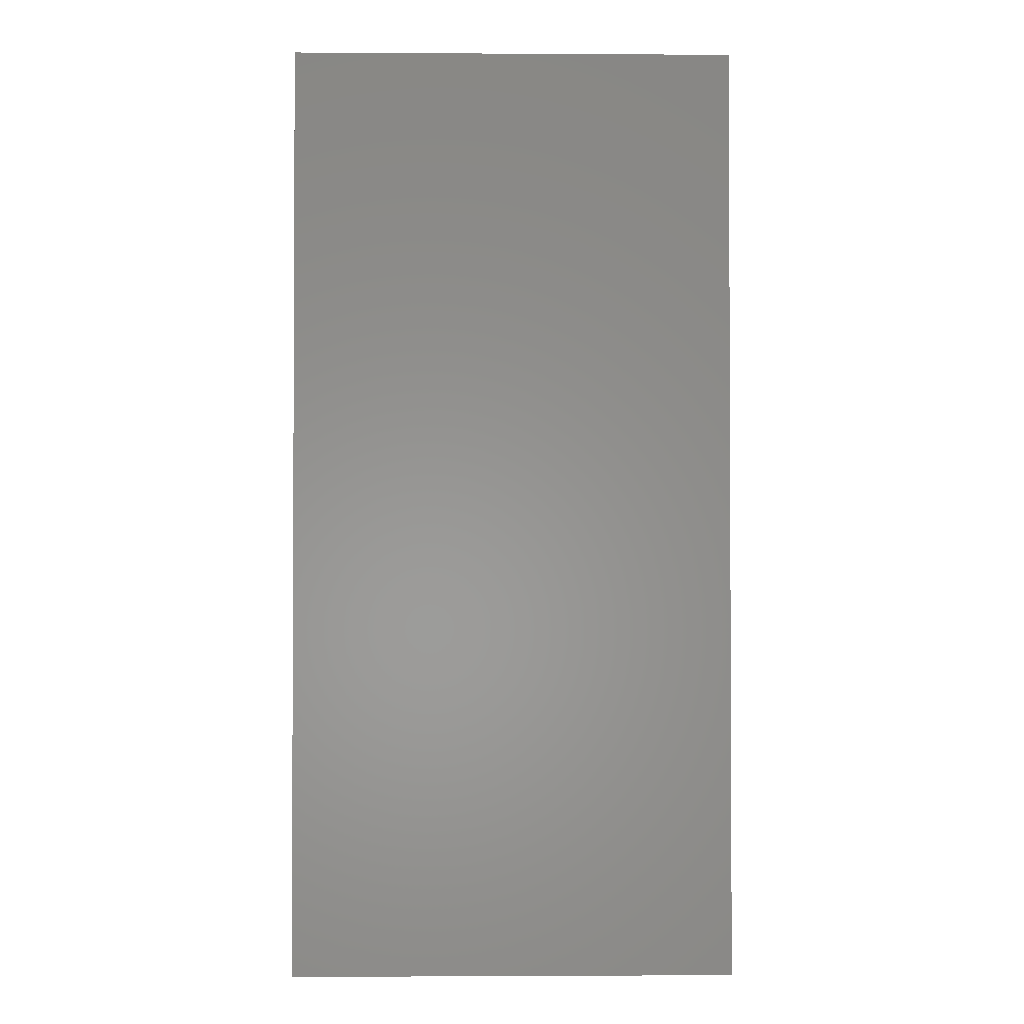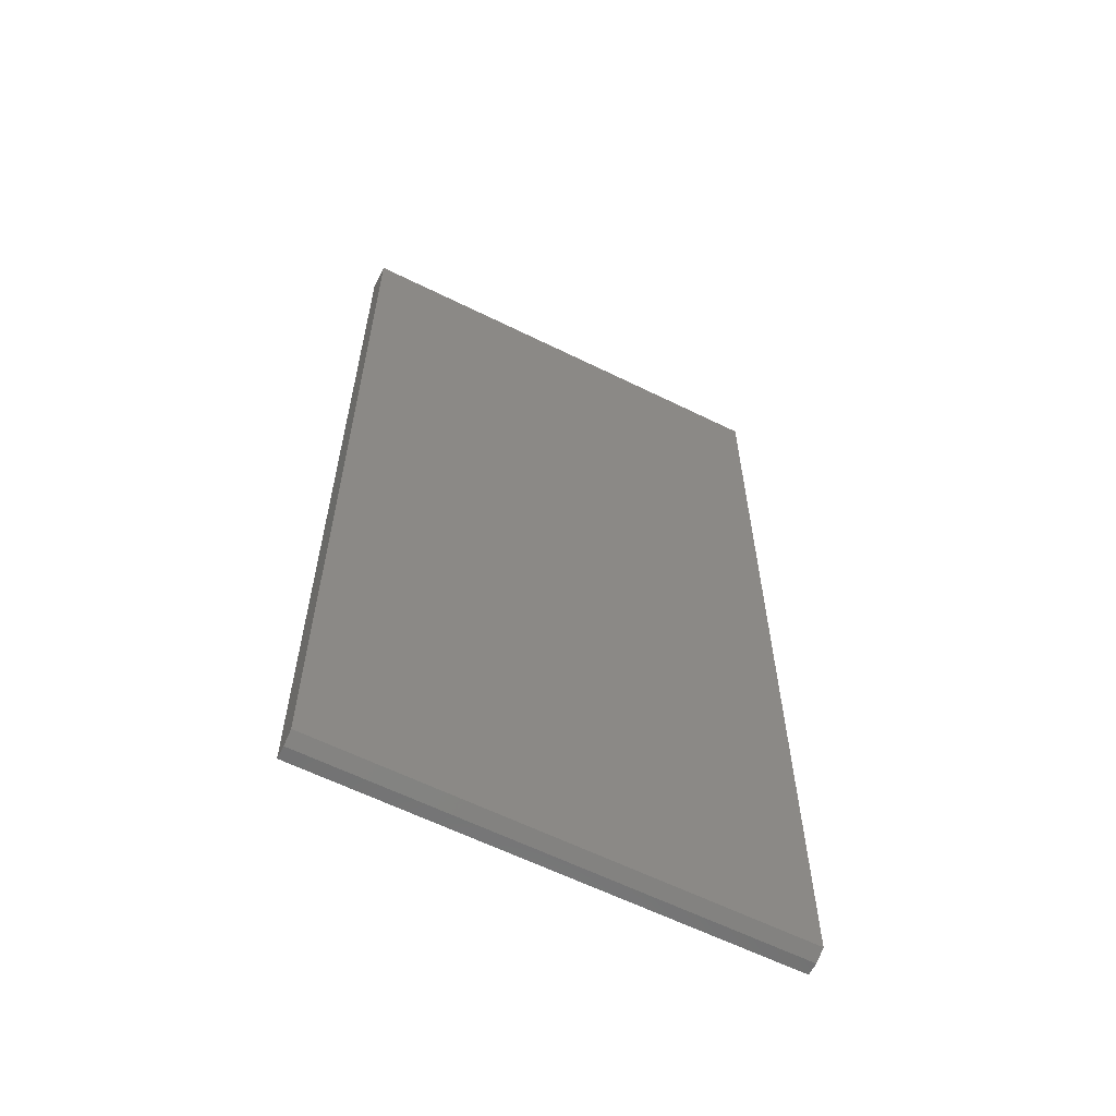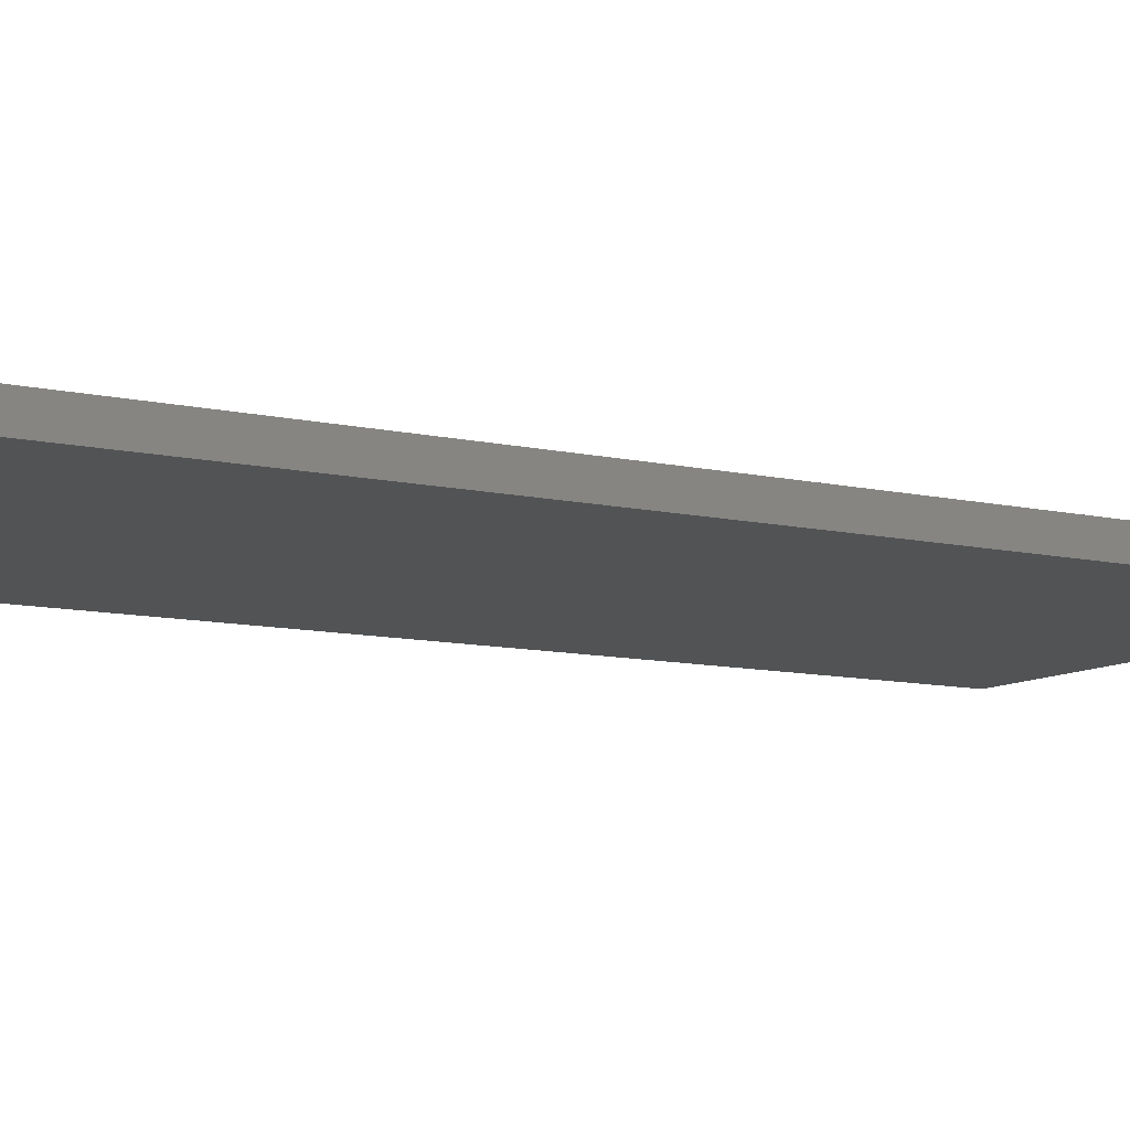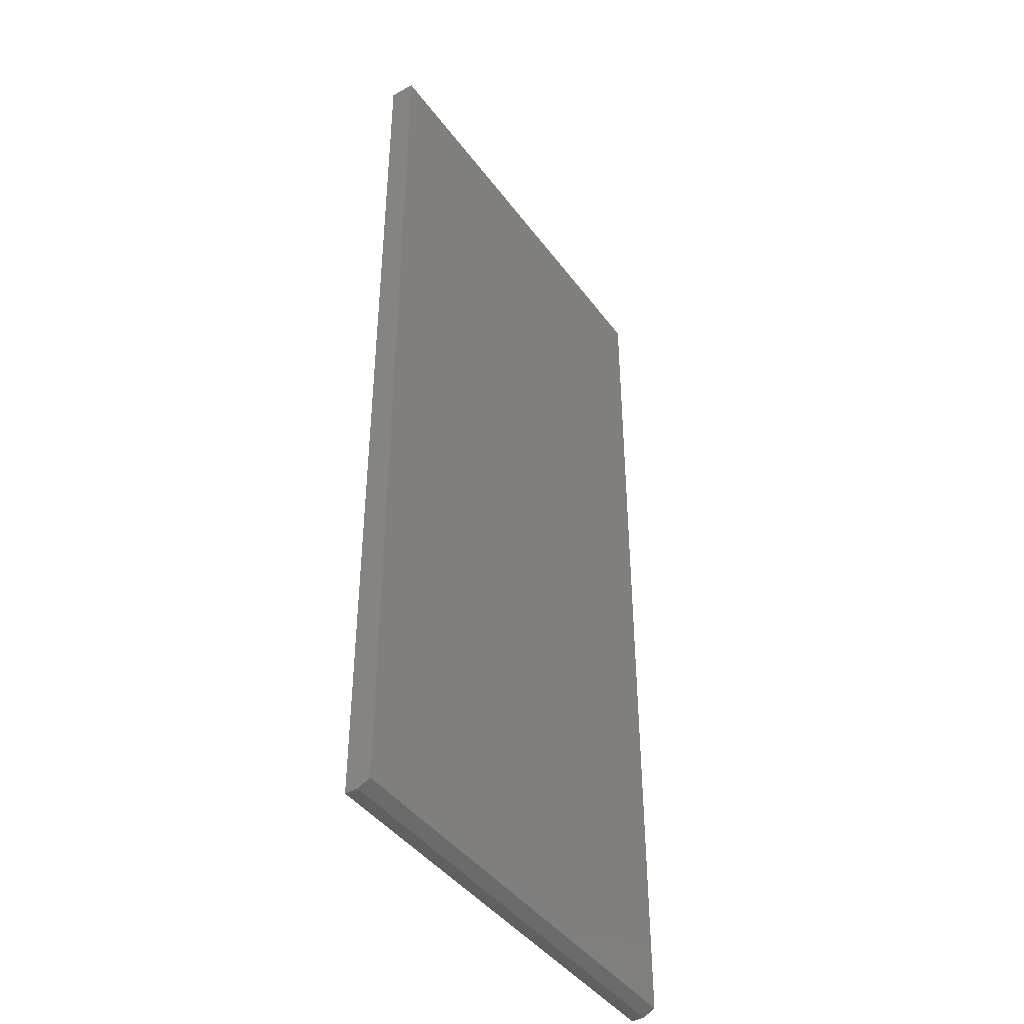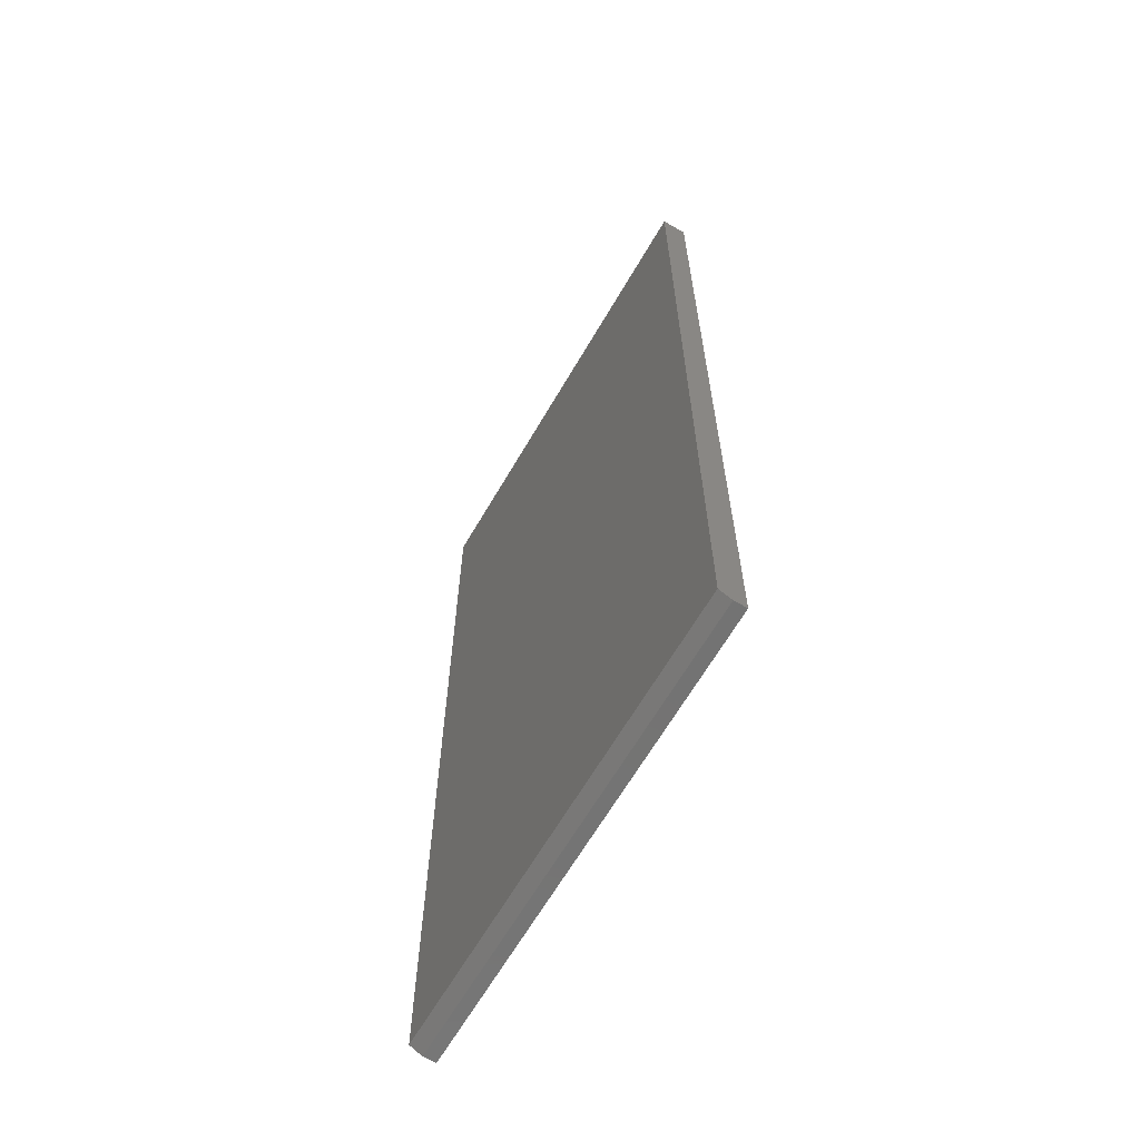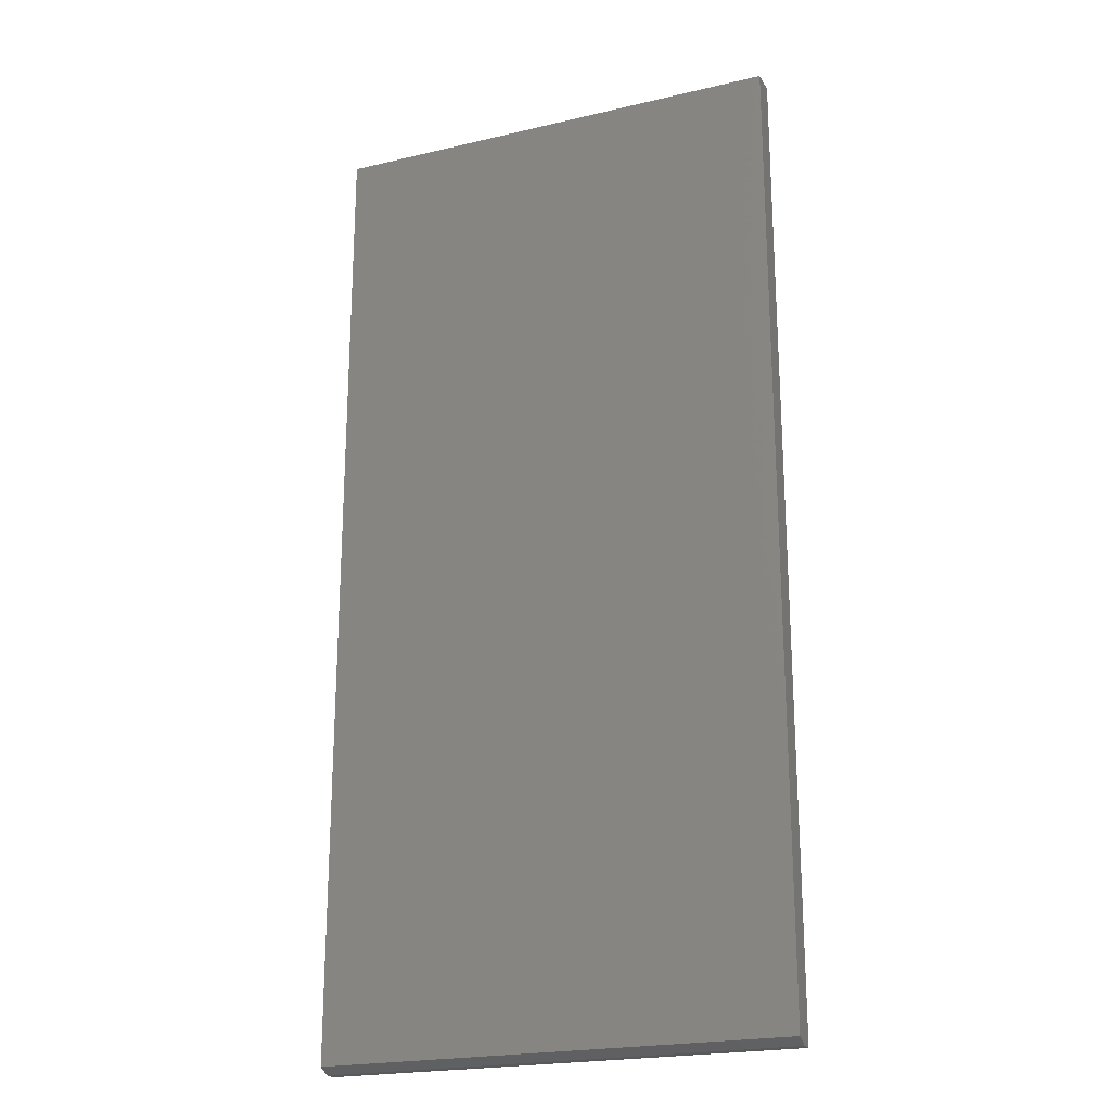
<metadata>
{"format":"stl","ext":"stl","renderer":"f3d","projection":"perspective","resolution":1024,"background":"white","views":[{"elev":-1.7,"azim":-1.2,"up":"+Z"},{"elev":-61.5,"azim":153.3,"up":"+Z"},{"elev":-9.6,"azim":58.5,"up":"+Y"},{"elev":-42.7,"azim":123.4,"up":"+Z"},{"elev":-65.4,"azim":-120.3,"up":"+Z"},{"elev":-21.8,"azim":-157.5,"up":"+Z"}]}
</metadata>
<code>
# stl→obj: 22 verts, 40 faces
v -0.2812 0.01562 -0.6016
v -0.2812 0.03125 -0.5938
v -0.2306 0.01562 -0.6016
v -0.002632 0.01562 -0.6016
v 0.2887 0.03125 -0.5938
v 0.2887 0.01562 -0.6016
v 0.2253 0.01562 -0.6016
v -0.2812 0.03125 0.6016
v -0.2306 0.03125 0.6016
v -0.002632 0.03125 0.6016
v 0.2253 0.03125 0.6016
v 0.2887 0.03125 0.6016
v -0.2812 0 -0.6016
v -0.2812 1.336e-16 0.6016
v 0.2887 3.164e-17 -0.6016
v 0.2887 1.652e-16 0.6016
v 0.2253 2.812e-17 -0.6016
v -0.002632 1.547e-17 -0.6016
v -0.2306 2.812e-18 -0.6016
v 0.2253 1.617e-16 0.6016
v -0.002632 1.49e-16 0.6016
v -0.2306 1.364e-16 0.6016
f 1 2 3
f 2 4 3
f 5 6 7
f 5 7 4
f 5 4 2
f 2 8 9
f 2 9 10
f 2 10 11
f 2 11 12
f 2 12 5
f 1 13 2
f 2 13 14
f 2 14 8
f 6 5 15
f 15 5 12
f 15 12 16
f 7 6 17
f 17 6 15
f 4 7 18
f 18 7 17
f 3 4 19
f 19 4 18
f 1 3 13
f 13 3 19
f 16 13 19
f 16 19 18
f 16 18 17
f 16 17 15
f 13 16 20
f 13 20 21
f 13 21 22
f 13 22 14
f 9 8 22
f 22 8 14
f 10 9 21
f 21 9 22
f 11 10 20
f 20 10 21
f 12 11 16
f 16 11 20

</code>
